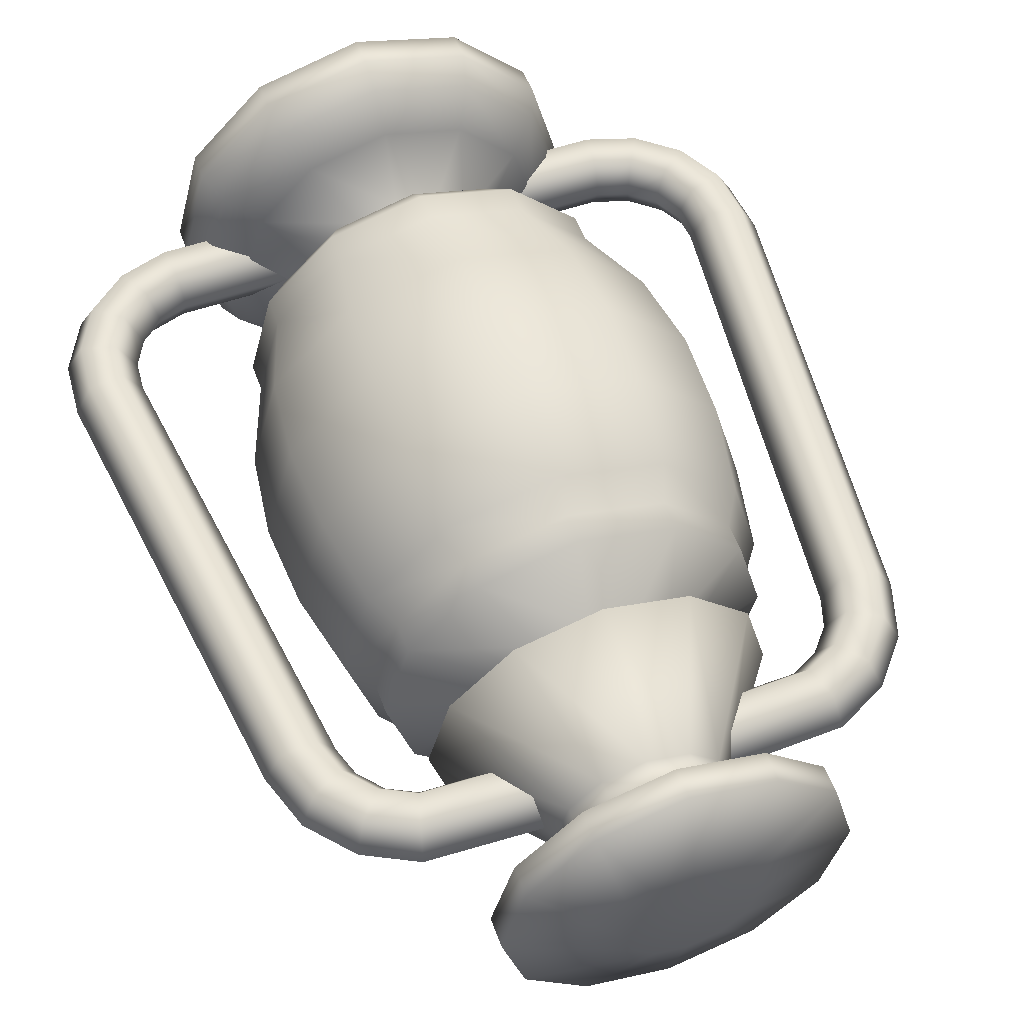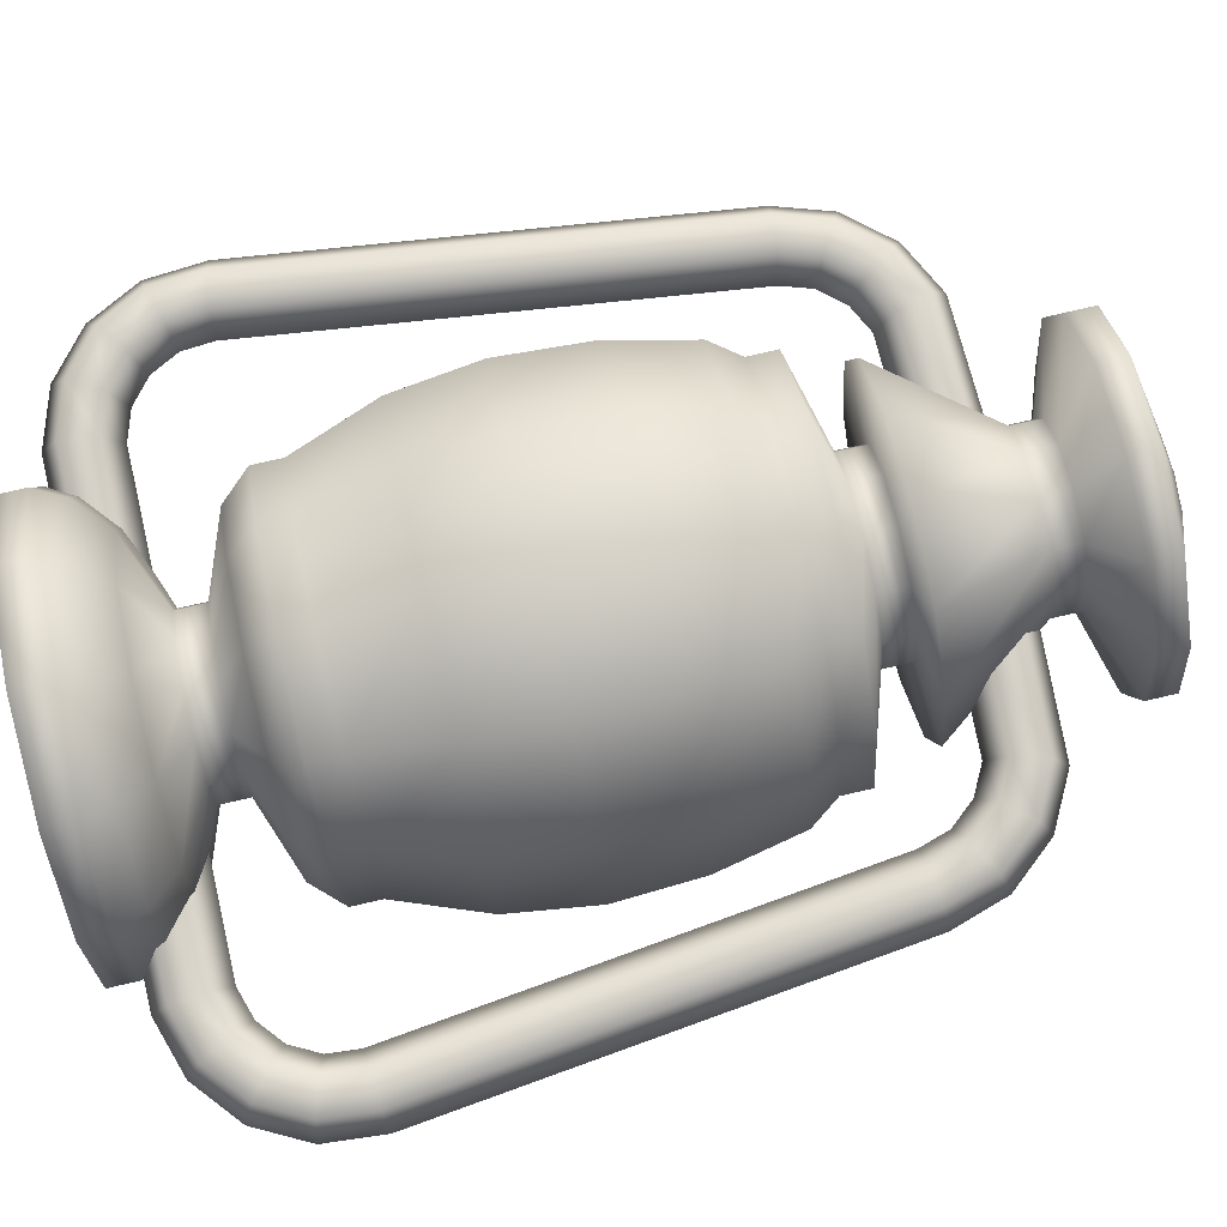
<metadata>
{"format":"obj","ext":"obj","renderer":"f3d","projection":"perspective","resolution":1024,"background":"white","views":[{"elev":54.9,"azim":160.1,"up":"+Z"},{"elev":78.2,"azim":77.2,"up":"+Z"}]}
</metadata>
<code>
o Cylinder
v 0.3001 -0.3389 0
v 0.2859 -0.3406 0.02485
v 0.2574 -0.3438 0.02485
v 0.2431 -0.3454 0
v 0.2574 -0.3438 -0.02485
v 0.2859 -0.3406 -0.02485
v 0.162 0.1305 -0.02485
v 0.1541 0.1029 -0.02485
v 0.1501 0.08911 0
v 0.1541 0.1029 0.02485
v 0.162 0.1305 0.02485
v 0.1659 0.1443 0
v 0.1995 0.1112 -0.02485
v 0.1816 0.08872 -0.02485
v 0.1727 0.07749 0
v 0.1816 0.08872 0.02485
v 0.1995 0.1112 0.02485
v 0.2084 0.1224 0
v 0.2267 0.079 -0.02485
v 0.2016 0.06508 -0.02485
v 0.1891 0.05812 0
v 0.2016 0.06508 0.02485
v 0.2267 0.079 0.02485
v 0.2393 0.08596 0
v 0.2396 0.03884 -0.02485
v 0.2111 0.03558 -0.02485
v 0.1968 0.03395 0
v 0.2111 0.03558 0.02485
v 0.2396 0.03884 0.02485
v 0.2538 0.04047 0
v 0.1924 -0.4745 -0
v 0.1907 -0.4602 0.02485
v 0.1875 -0.4317 0.02485
v 0.1859 -0.4175 0
v 0.1875 -0.4317 -0.02485
v 0.1907 -0.4602 -0.02485
v 0.2379 -0.4599 -0
v 0.2309 -0.4474 0.02485
v 0.217 -0.4223 0.02485
v 0.21 -0.4097 0
v 0.217 -0.4223 -0.02485
v 0.2309 -0.4474 -0.02485
v 0.2743 -0.429 0
v 0.2631 -0.4201 0.02485
v 0.2406 -0.4022 0.02485
v 0.2294 -0.3933 0
v 0.2406 -0.4022 -0.02485
v 0.2631 -0.4201 -0.02485
v 0.2962 -0.3865 0
v 0.2824 -0.3826 0.02485
v 0.2548 -0.3747 0.02485
v 0.241 -0.3707 0
v 0.2548 -0.3747 -0.02485
v 0.2824 -0.3826 -0.02485
v -0.07594 -0.3359 -0.1315
v -0.1315 -0.3359 -0.07594
v -0.1519 -0.3359 0
v -0.1315 -0.3359 0.07594
v -0.07594 -0.3359 0.1315
v 0 -0.3359 0.1519
v 0.07594 -0.3359 0.1315
v 0.1315 -0.3359 0.07594
v 0.1519 -0.3359 0
v 0.1315 -0.3359 -0.07594
v 0.07594 -0.3359 -0.1315
v 0 -0.3828 -0.0675
v -0.03375 -0.3828 -0.05846
v -0.05846 -0.3828 -0.03375
v -0.0675 -0.3828 0
v -0.05846 -0.3828 0.03375
v -0.03375 -0.3828 0.05846
v 0 -0.3828 0.0675
v 0.03375 -0.3828 0.05846
v 0.05846 -0.3828 0.03375
v 0.0675 -0.3828 0
v 0.05846 -0.3828 -0.03375
v 0.03375 -0.3828 -0.05846
v 0 -0.3359 -0.1519
v -0.06497 -0.3594 -0.1125
v -0.1125 -0.3594 -0.06497
v -0.1299 -0.3594 0
v -0.1125 -0.3594 0.06497
v -0.06497 -0.3594 0.1125
v 0 -0.3594 0.1299
v 0.06497 -0.3594 0.1125
v 0.1125 -0.3594 0.06497
v 0.1299 -0.3594 0
v 0.1125 -0.3594 -0.06497
v 0.06497 -0.3594 -0.1125
v 0 -0.3594 -0.1299
v 0 0.25 0
v -0.02531 0.25 -0.04384
v -0.04384 0.25 -0.02531
v -0.05063 0.25 0
v -0.04384 0.25 0.02531
v -0.02531 0.25 0.04384
v 0 0.25 0.05063
v 0.02531 0.25 0.04384
v 0.05846 -0.4062 0.03375
v 0.05846 -0.4062 -0.03375
v 0 -0.5 0
v 0 -0.4766 -0.1688
v -0.06458 -0.4297 -0.1119
v -0.1119 -0.4297 -0.06458
v -0.1292 -0.4297 0
v -0.1119 -0.4297 0.06458
v -0.06458 -0.4297 0.1119
v 0 -0.4297 0.1292
v 0.06458 -0.4297 0.1119
v 0.1119 -0.4297 0.06458
v 0.04384 0.25 0.02531
v 0.1292 -0.4297 0
v 0.1119 -0.4297 -0.06458
v 0.06458 -0.4297 -0.1119
v 0.05063 0.25 0
v 0 -0.4297 -0.1292
v 0.04384 0.25 -0.02531
v -0.08438 -0.4766 -0.1461
v 0.02531 0.25 -0.04384
v -0.1461 -0.4766 -0.08438
v 0 0.25 -0.05063
v -0.1688 -0.4766 0
v 0.0675 0.2031 -0.1169
v -0.1461 -0.4766 0.08438
v 0.1169 0.2031 -0.0675
v -0.08438 -0.4766 0.1461
v 0.135 0.2031 0
v 0 -0.4766 0.1688
v 0.1169 0.2031 0.0675
v 0.08438 -0.4766 0.1461
v 0.0675 0.2031 0.1169
v 0.1461 -0.4766 0.08438
v 0 0.2031 0.135
v -0.0675 0.2031 0.1169
v 0.1688 -0.4766 0
v 0.1461 -0.4766 -0.08438
v 0.08438 -0.4766 -0.1461
v 0 -0.4531 -0.1569
v -0.07846 -0.4531 -0.1359
v -0.1359 -0.4531 -0.07846
v -0.1569 -0.4531 0
v -0.1359 -0.4531 0.07846
v -0.07846 -0.4531 0.1359
v 0 -0.4531 0.1569
v 0.07846 -0.4531 0.1359
v -0.1169 0.2031 0.0675
v 0.1359 -0.4531 0.07846
v 0.1569 -0.4531 0
v 0.1359 -0.4531 -0.07846
v 0.07846 -0.4531 -0.1359
v -0.03375 -0.4062 -0.05846
v 0 -0.4062 -0.0675
v -0.05846 -0.4062 -0.03375
v -0.0675 -0.4062 0
v -0.05846 -0.4062 0.03375
v -0.03375 -0.4062 0.05846
v 0 -0.4062 0.0675
v 0.03375 -0.4062 0.05846
v 0.0675 -0.4062 0
v 0.03375 -0.4062 -0.05846
v -0.08438 -0.5 -0.1461
v -0.1461 -0.5 -0.08438
v -0.1688 -0.5 0
v -0.1461 -0.5 0.08438
v -0.08438 -0.5 0.1461
v 0 -0.5 0.1688
v 0.08438 -0.5 0.1461
v 0.1461 -0.5 0.08438
v 0.1688 -0.5 0
v 0.1461 -0.5 -0.08438
v 0.08438 -0.5 -0.1461
v 0 -0.5 -0.1688
v 0.07594 -0.3125 -0.1315
v 0 -0.3125 -0.1519
v 0.1315 -0.3125 -0.07594
v 0.1519 -0.3125 0
v 0.1315 -0.3125 0.07594
v 0.07594 -0.3125 0.1315
v 0 -0.3125 0.1519
v -0.07594 -0.3125 0.1315
v -0.1315 -0.3125 0.07594
v -0.1519 -0.3125 0
v 0.07351 0.134 -0.02485
v 0.07677 0.1055 -0.02485
v 0.0784 0.0912 0
v 0.07677 0.1055 0.02485
v 0.07351 0.134 0.02485
v 0.07189 0.1482 0
v 0.1017 -0.4745 -0
v 0.1001 -0.4602 0.02485
v 0.09685 -0.4317 0.02485
v 0.09522 -0.4175 0
v 0.09685 -0.4317 -0.02485
v 0.1001 -0.4602 -0.02485
v -0.3001 -0.3389 -0
v -0.2859 -0.3406 -0.02485
v -0.2574 -0.3438 -0.02485
v -0.2431 -0.3454 -0
v -0.2574 -0.3438 0.02485
v -0.2859 -0.3406 0.02485
v -0.162 0.1305 0.02485
v -0.1541 0.1029 0.02485
v -0.1501 0.08911 -0
v -0.1541 0.1029 -0.02485
v -0.162 0.1305 -0.02485
v -0.1659 0.1443 -0
v -0.1995 0.1112 0.02485
v -0.1816 0.08872 0.02485
v -0.1727 0.07749 -0
v -0.1816 0.08872 -0.02485
v -0.1995 0.1112 -0.02485
v -0.2084 0.1224 -0
v -0.2267 0.079 0.02485
v -0.2016 0.06508 0.02485
v -0.1891 0.05812 -0
v -0.2016 0.06508 -0.02485
v -0.2267 0.079 -0.02485
v -0.2393 0.08596 -0
v -0.2396 0.03884 0.02485
v -0.2111 0.03558 0.02485
v -0.1968 0.03395 -0
v -0.2111 0.03558 -0.02485
v -0.2396 0.03884 -0.02485
v -0.2538 0.04047 -0
v -0.1924 -0.4745 -0
v -0.1907 -0.4602 -0.02485
v -0.1875 -0.4317 -0.02485
v -0.1859 -0.4175 -0
v -0.1875 -0.4317 0.02485
v -0.1907 -0.4602 0.02485
v -0.2379 -0.4599 -0
v -0.2309 -0.4474 -0.02485
v -0.217 -0.4223 -0.02485
v -0.21 -0.4097 -0
v -0.217 -0.4223 0.02485
v -0.2309 -0.4474 0.02485
v -0.2743 -0.429 -0
v -0.2631 -0.4201 -0.02485
v -0.2406 -0.4022 -0.02485
v -0.2294 -0.3933 -0
v -0.2406 -0.4022 0.02485
v -0.2631 -0.4201 0.02485
v -0.2962 -0.3865 -0
v -0.2824 -0.3826 -0.02485
v -0.2548 -0.3747 -0.02485
v -0.241 -0.3707 -0
v -0.2548 -0.3747 0.02485
v -0.2824 -0.3826 0.02485
v -0.07351 0.134 0.02485
v -0.07677 0.1055 0.02485
v -0.0784 0.0912 -0
v -0.07677 0.1055 -0.02485
v -0.07351 0.134 -0.02485
v -0.07189 0.1482 -0
v -0.1017 -0.4745 -0
v -0.1001 -0.4602 -0.02485
v -0.09685 -0.4317 -0.02485
v -0.09522 -0.4175 -0
v -0.09685 -0.4317 0.02485
v -0.1001 -0.4602 0.02485
v -0.135 0.2031 0
v -0.1315 -0.3125 -0.07594
v -0.1169 0.2031 -0.0675
v -0.0675 0.2031 -0.1169
v 0 0.2031 -0.135
v 0.03375 0.1797 -0.05846
v 0.05846 0.1797 -0.03375
v 0.0675 0.1797 0
v 0.05846 0.1797 0.03375
v 0.03375 0.1797 0.05846
v 0 0.1797 0.0675
v -0.03375 0.1797 0.05846
v -0.05846 0.1797 0.03375
v -0.0675 0.1797 0
v -0.07594 -0.3125 -0.1315
v 0.03797 0.03906 -0.06576
v 0.06576 0.03906 -0.03797
v 0.07594 0.03906 0
v -0.05846 0.1797 -0.03375
v 0.06576 0.03906 0.03797
v -0.03375 0.1797 -0.05846
v 0.03797 0.03906 0.06576
v 0 0.03906 0.07594
v -0.03797 0.03906 0.06576
v -0.06576 0.03906 0.03797
v -0.07594 0.03906 0
v 0 0.03906 -0.07594
v -0.06576 0.03906 -0.03797
v -0.03797 0.03906 -0.06576
v 0 0.1797 -0.0675
v 0.03375 0.1562 -0.05846
v 0.05846 0.1562 -0.03375
v 0.0675 0.1562 0
v 0.05846 0.1562 0.03375
v 0.03375 0.1562 0.05846
v 0 0.1562 0.0675
v -0.03375 0.1562 0.05846
v -0.05846 0.1562 0.03375
v -0.0675 0.1562 0
v -0.05846 0.1562 -0.03375
v -0.03375 0.1562 -0.05846
v 0.07594 0.01562 -0.1315
v 0.1315 0.01562 -0.07594
v 0.1519 0.01562 0
v 0.1315 0.01562 0.07594
v 0.07594 0.01562 0.1315
v 0 0.01562 0.1519
v -0.07594 0.01562 0.1315
v -0.1315 0.01562 0.07594
v -0.1519 0.01562 0
v 0 0.0625 -0.07594
v -0.1315 0.01562 -0.07594
v -0.07594 0.01562 -0.1315
v 0.03797 0.0625 -0.06576
v 0.06576 0.0625 -0.03797
v 0.07594 0.0625 0
v 0.06576 0.0625 0.03797
v 0.03797 0.0625 0.06576
v 0 0.0625 0.07594
v -0.03797 0.0625 0.06576
v -0.06576 0.0625 0.03797
v -0.07594 0.0625 0
v 0 0.01562 -0.1519
v -0.06576 0.0625 -0.03797
v -0.03797 0.0625 -0.06576
v 0 0.1562 -0.0675
v 0.0675 0.06543 -0.1169
v 0.1169 0.06543 -0.0675
v 0.135 0.06543 0
v 0.1169 0.06543 0.0675
v 0.0675 0.06543 0.1169
v 0 0.06543 0.135
v -0.0675 0.06543 0.1169
v -0.1169 0.06543 0.0675
v -0.135 0.06543 0
v 0 -0.007812 -0.1519
v -0.1169 0.06543 -0.0675
v -0.0675 0.06543 -0.1169
v 0.07594 -0.007812 -0.1315
v 0.1315 -0.007812 -0.07594
v 0.1519 -0.007812 0
v 0.1315 -0.007812 0.07594
v 0.07594 -0.007812 0.1315
v 0 -0.007812 0.1519
v -0.07594 -0.007812 0.1315
v -0.1315 -0.007812 0.07594
v -0.1519 -0.007812 0
v 0 0.06543 -0.135
v -0.1315 -0.007812 -0.07594
v -0.07594 -0.007812 -0.1315
v -0.0675 0.2266 -0.1169
v -0.1169 0.2266 -0.0675
v -0.135 0.2266 0
v -0.1169 0.2266 0.0675
v -0.0675 0.2266 0.1169
v 0 0.2266 0.135
v 0.0675 0.2266 0.1169
v 0.1169 0.2266 0.0675
v 0.135 0.2266 0
v 0.1169 0.2266 -0.0675
v 0.0675 0.2266 -0.1169
v 0 0.2266 -0.135
v 0 -0.03125 -0.1688
v 0.08438 -0.03125 -0.1461
v 0 -0.2422 -0.1781
v 0.09181 -0.1016 -0.159
v 0.159 -0.1016 -0.09181
v 0.1836 -0.1016 0
v 0.159 -0.1016 0.09181
v 0.09181 -0.1016 0.159
v 0 -0.1016 0.1836
v -0.09181 -0.1016 0.159
v -0.159 -0.1016 0.09181
v -0.1836 -0.1016 0
v -0.159 -0.1016 -0.09181
v -0.09181 -0.1016 -0.159
v 0 -0.1016 -0.1836
v 0.08906 -0.2422 -0.1543
v 0.1543 -0.2422 -0.08906
v 0.1781 -0.2422 0
v 0.1543 -0.2422 0.08906
v 0.08906 -0.2422 0.1543
v 0 -0.2422 0.1781
v -0.08906 -0.2422 0.1543
v -0.1543 -0.2422 0.08906
v -0.1781 -0.2422 0
v -0.1543 -0.2422 -0.08906
v -0.08906 -0.2422 -0.1543
v 0 -0.1719 -0.1875
v 0.09375 -0.1719 -0.1624
v 0.1624 -0.1719 -0.09375
v 0.1875 -0.1719 0
v 0.1624 -0.1719 0.09375
v 0.09375 -0.1719 0.1624
v 0 -0.1719 0.1875
v -0.09375 -0.1719 0.1624
v -0.1624 -0.1719 0.09375
v -0.1875 -0.1719 0
v -0.1624 -0.1719 -0.09375
v -0.09375 -0.1719 -0.1624
v 0.1461 -0.03125 -0.08438
v 0.1688 -0.03125 0
v 0.1461 -0.03125 0.08438
v 0.08438 -0.03125 0.1461
v 0 -0.03125 0.1688
v -0.08438 -0.03125 0.1461
v -0.1461 -0.03125 0.08438
v -0.1688 -0.03125 0
v -0.1461 -0.03125 -0.08438
v -0.08438 -0.03125 -0.1461
g Cylinder_Cylinder_handles
f 11 187 186 10
f 12 188 187 11
f 8 184 183 7
f 7 183 188 12
f 203 251 250 202
f 10 186 185 9
f 13 7 12 18
f 14 8 7 13
f 15 9 8 14
f 16 10 9 15
f 17 11 10 16
f 18 12 11 17
f 19 13 18 24
f 20 14 13 19
f 21 15 14 20
f 22 16 15 21
f 23 17 16 22
f 24 18 17 23
f 30 25 19 24
f 26 20 19 25
f 27 21 20 26
f 28 22 21 27
f 29 23 22 28
f 30 24 23 29
f 31 37 38 32
f 32 38 39 33
f 33 39 40 34
f 34 40 41 35
f 35 41 42 36
f 36 42 37 31
f 37 43 44 38
f 38 44 45 39
f 39 45 46 40
f 40 46 47 41
f 41 47 48 42
f 42 48 43 37
f 43 49 50 44
f 44 50 51 45
f 45 51 52 46
f 46 52 53 47
f 47 53 54 48
f 48 54 49 43
f 49 1 2 50
f 50 2 3 51
f 51 3 4 52
f 52 4 5 53
f 53 5 6 54
f 54 6 1 49
f 9 185 184 8
f 6 25 30 1
f 1 30 29 2
f 2 29 28 3
f 3 28 27 4
f 4 27 26 5
f 5 26 25 6
f 35 36 194 193
f 31 32 190 189
f 36 31 189 194
f 33 34 192 191
f 34 35 193 192
f 32 33 191 190
f 205 253 252 204
f 206 254 253 205
f 202 250 249 201
f 201 249 254 206
f 204 252 251 203
f 207 201 206 212
f 208 202 201 207
f 209 203 202 208
f 210 204 203 209
f 211 205 204 210
f 212 206 205 211
f 213 207 212 218
f 214 208 207 213
f 215 209 208 214
f 216 210 209 215
f 217 211 210 216
f 218 212 211 217
f 224 219 213 218
f 220 214 213 219
f 221 215 214 220
f 222 216 215 221
f 223 217 216 222
f 224 218 217 223
f 225 231 232 226
f 226 232 233 227
f 227 233 234 228
f 228 234 235 229
f 229 235 236 230
f 230 236 231 225
f 231 237 238 232
f 232 238 239 233
f 233 239 240 234
f 234 240 241 235
f 235 241 242 236
f 236 242 237 231
f 237 243 244 238
f 238 244 245 239
f 239 245 246 240
f 240 246 247 241
f 241 247 248 242
f 242 248 243 237
f 243 195 196 244
f 244 196 197 245
f 245 197 198 246
f 246 198 199 247
f 247 199 200 248
f 248 200 195 243
f 200 219 224 195
f 195 224 223 196
f 196 223 222 197
f 197 222 221 198
f 198 221 220 199
f 199 220 219 200
f 229 230 260 259
f 225 226 256 255
f 230 225 255 260
f 227 228 258 257
f 228 229 259 258
f 226 227 257 256
g Cylinder_Cylinder_glass
f 392 368 369 393
f 391 367 368 392
f 390 366 367 391
f 389 377 366 390
f 396 372 373 397
f 397 373 374 398
f 398 374 375 399
f 400 376 377 389
f 399 375 376 400
f 395 371 372 396
f 394 370 371 395
f 393 369 370 394
f 384 396 397 385
f 385 397 398 386
f 386 398 399 387
f 388 400 389 365
f 387 399 400 388
f 383 395 396 384
f 382 394 395 383
f 381 393 394 382
f 380 392 393 381
f 379 391 392 380
f 378 390 391 379
f 365 389 390 378
f 377 363 364 366
f 366 364 401 367
f 367 401 402 368
f 368 402 403 369
f 369 403 404 370
f 370 404 405 371
f 371 405 406 372
f 375 409 410 376
f 376 410 363 377
f 374 408 409 375
f 373 407 408 374
f 372 406 407 373
f 174 365 378 173
f 173 378 379 175
f 175 379 380 176
f 176 380 381 177
f 177 381 382 178
f 178 382 383 179
f 179 383 384 180
f 262 387 388 275
f 275 388 365 174
f 182 386 387 262
f 181 385 386 182
f 180 384 385 181
f 406 345 346 407
f 407 346 347 408
f 408 347 349 409
f 410 350 336 363
f 409 349 350 410
f 405 344 345 406
f 404 343 344 405
f 403 342 343 404
f 402 341 342 403
f 401 340 341 402
f 364 339 340 401
f 363 336 339 364
g Cylinder_Cylinder_brass
f 88 64 63 87
f 87 63 62 86
f 86 62 61 85
f 85 61 60 84
f 84 60 59 83
f 83 59 58 82
f 82 58 57 81
f 81 57 56 80
f 79 55 78 90
f 90 78 65 89
f 80 56 55 79
f 89 65 64 88
f 76 88 87 75
f 75 87 86 74
f 74 86 85 73
f 73 85 84 72
f 72 84 83 71
f 71 83 82 70
f 70 82 81 69
f 69 81 80 68
f 67 79 90 66
f 66 90 89 77
f 68 80 79 67
f 77 89 88 76
f 100 76 75 159
f 159 75 74 99
f 99 74 73 158
f 158 73 72 157
f 157 72 71 156
f 156 71 70 155
f 155 70 69 154
f 154 69 68 153
f 151 67 66 152
f 152 66 77 160
f 153 68 67 151
f 160 77 76 100
f 65 173 175 64
f 56 262 275 55
f 78 174 173 65
f 55 275 174 78
f 57 182 262 56
f 58 181 182 57
f 59 180 181 58
f 60 179 180 59
f 61 178 179 60
f 62 177 178 61
f 63 176 177 62
f 64 175 176 63
g Cylinder_Cylinder_base
f 161 172 101
f 162 161 101
f 163 162 101
f 164 163 101
f 165 164 101
f 166 165 101
f 167 166 101
f 168 167 101
f 169 168 101
f 170 169 101
f 171 170 101
f 172 171 101
f 114 160 100 113
f 110 99 158 109
f 112 159 99 110
f 113 100 159 112
f 141 105 104 140
f 138 116 114 150
f 140 104 103 139
f 150 114 113 149
f 139 103 116 138
f 142 106 105 141
f 143 107 106 142
f 144 108 107 143
f 145 109 108 144
f 147 110 109 145
f 148 112 110 147
f 149 113 112 148
f 170 136 135 169
f 169 135 132 168
f 168 132 130 167
f 167 130 128 166
f 166 128 126 165
f 165 126 124 164
f 164 124 122 163
f 161 118 102 172
f 171 137 136 170
f 162 120 118 161
f 172 102 137 171
f 163 122 120 162
f 122 141 140 120
f 102 138 150 137
f 120 140 139 118
f 137 150 149 136
f 118 139 138 102
f 124 142 141 122
f 126 143 142 124
f 128 144 143 126
f 130 145 144 128
f 132 147 145 130
f 135 148 147 132
f 136 149 148 135
f 109 158 157 108
f 108 157 156 107
f 107 156 155 106
f 106 155 154 105
f 103 151 152 116
f 104 153 151 103
f 116 152 160 114
f 105 154 153 104
g Cylinder_Cylinder_top
f 348 326 291 327
f 117 119 91
f 115 117 91
f 111 115 91
f 98 111 91
f 97 98 91
f 96 97 91
f 95 96 91
f 94 95 91
f 93 94 91
f 92 93 91
f 121 92 91
f 361 362 121 119
f 360 361 119 117
f 359 360 117 115
f 358 359 115 111
f 357 358 111 98
f 356 357 98 97
f 355 356 97 96
f 354 355 96 95
f 353 354 95 94
f 352 353 94 93
f 351 352 93 92
f 290 265 123 266
f 266 123 125 267
f 267 125 127 268
f 268 127 129 269
f 269 129 131 270
f 270 131 133 271
f 271 133 134 272
f 272 134 146 273
f 273 146 261 274
f 274 261 263 279
f 281 264 265 290
f 279 263 264 281
f 326 290 266 291
f 291 266 267 292
f 292 267 268 293
f 293 268 269 294
f 294 269 270 295
f 295 270 271 296
f 296 271 272 297
f 297 272 273 298
f 298 273 274 299
f 299 274 279 300
f 301 281 290 326
f 300 279 281 301
f 345 308 309 346
f 327 291 292 328
f 328 292 293 329
f 346 309 310 347
f 329 293 294 330
f 330 294 295 331
f 331 295 296 332
f 347 310 312 349
f 332 296 297 333
f 350 313 323 336
f 333 297 298 334
f 349 312 313 350
f 334 298 299 335
f 335 299 300 337
f 338 301 326 348
f 337 300 301 338
f 344 307 308 345
f 343 306 307 344
f 342 305 306 343
f 341 304 305 342
f 340 303 304 341
f 339 302 303 340
f 336 323 302 339
f 288 324 325 289
f 289 325 311 287
f 286 322 324 288
f 285 321 322 286
f 284 320 321 285
f 283 319 320 284
f 282 318 319 283
f 280 317 318 282
f 278 316 317 280
f 277 315 316 278
f 276 314 315 277
f 287 311 314 276
f 311 348 327 314
f 314 327 328 315
f 315 328 329 316
f 316 329 330 317
f 317 330 331 318
f 318 331 332 319
f 319 332 333 320
f 320 333 334 321
f 321 334 335 322
f 322 335 337 324
f 325 338 348 311
f 324 337 338 325
f 323 287 276 302
f 302 276 277 303
f 303 277 278 304
f 304 278 280 305
f 305 280 282 306
f 306 282 283 307
f 307 283 284 308
f 119 121 91
f 263 352 351 264
f 264 351 362 265
f 362 351 92 121
f 261 353 352 263
f 146 354 353 261
f 134 355 354 146
f 312 288 289 313
f 133 356 355 134
f 313 289 287 323
f 131 357 356 133
f 310 286 288 312
f 129 358 357 131
f 127 359 358 129
f 125 360 359 127
f 309 285 286 310
f 123 361 360 125
f 265 362 361 123
f 308 284 285 309

</code>
